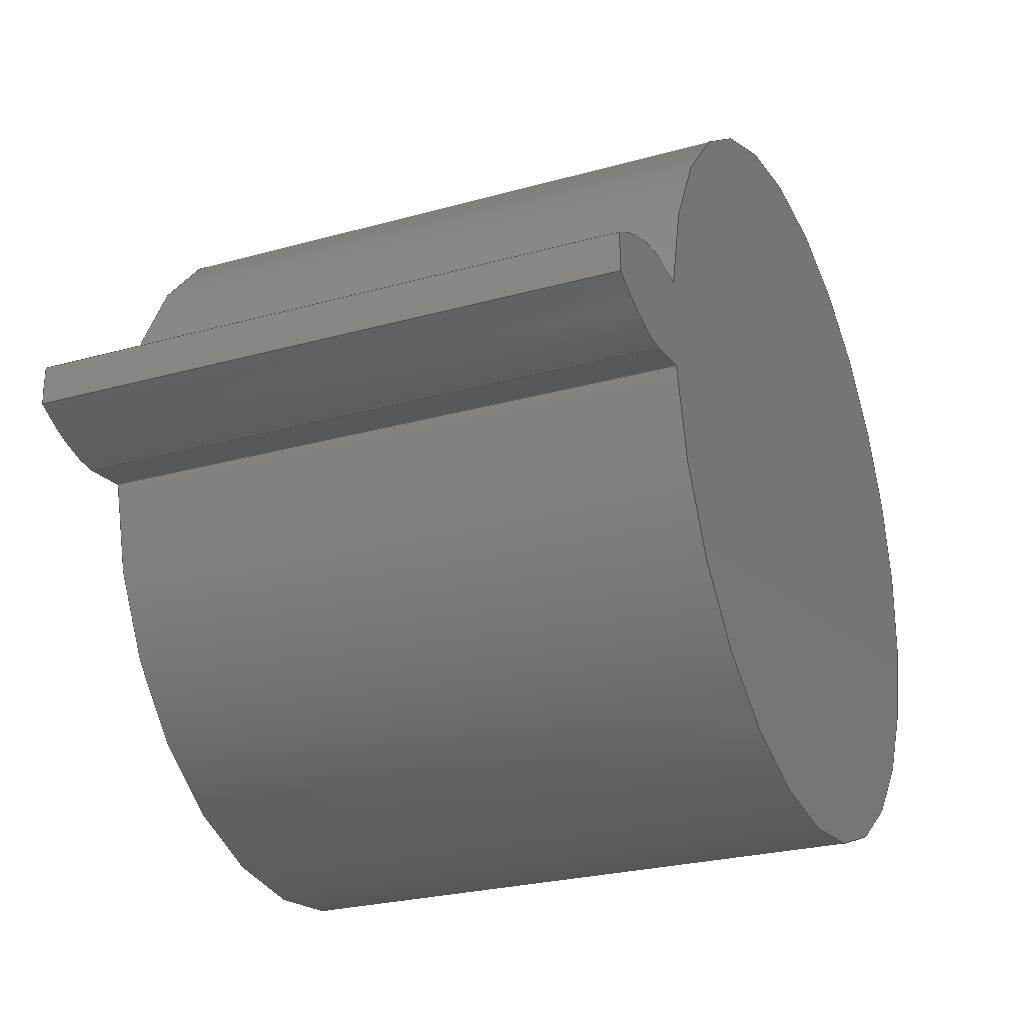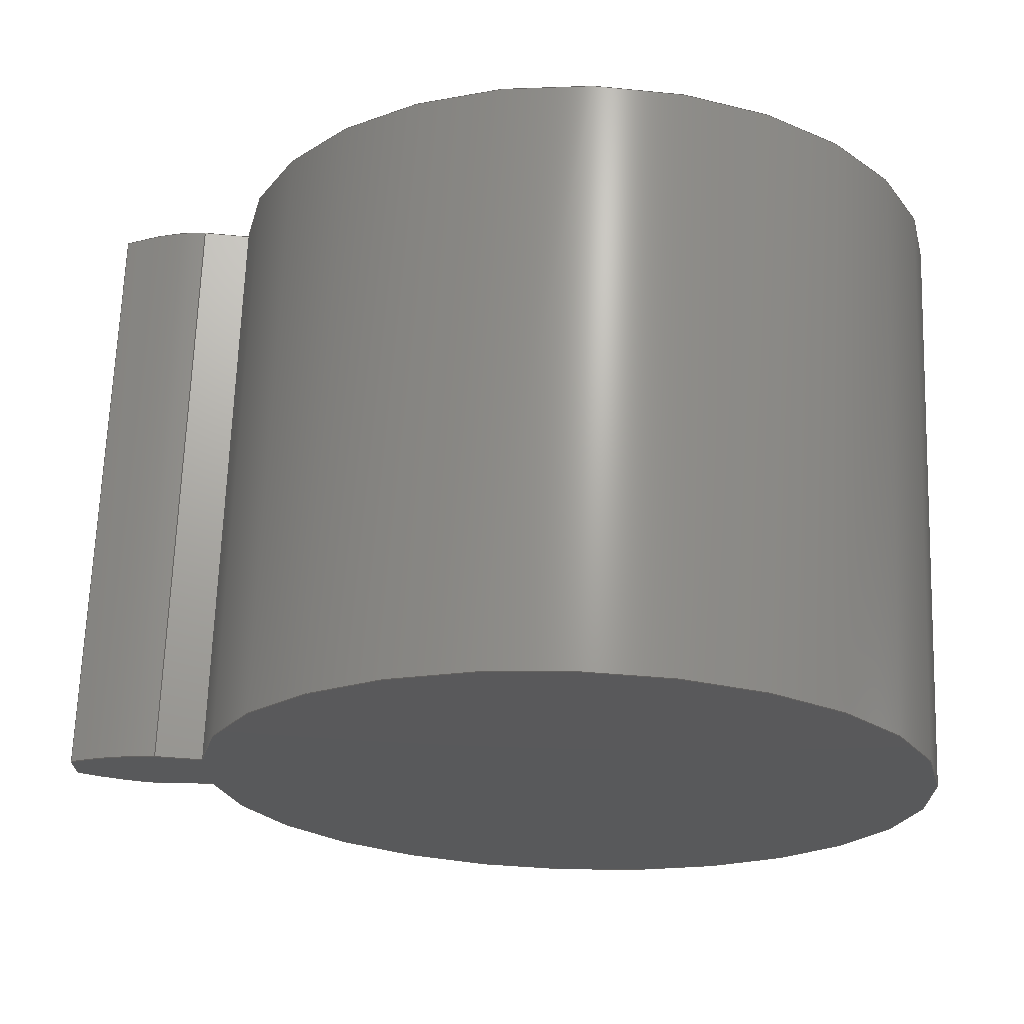
<metadata>
{"format":"step","ext":"step","renderer":"f3d","projection":"perspective","resolution":1024,"background":"white","views":[{"elev":-25.8,"azim":114.0,"up":"+Y"},{"elev":68.1,"azim":-177.9,"up":"+Y"}]}
</metadata>
<code>
ISO-10303-21;
DATA;
#1=MECHANICAL_DESIGN_GEOMETRIC_PRESENTATION_REPRESENTATION('',(#4),#320);
#2=SHAPE_REPRESENTATION_RELATIONSHIP('SRR','None',#327,#3);
#3=ADVANCED_BREP_SHAPE_REPRESENTATION('',(#5),#319);
#4=STYLED_ITEM('',(#336),#5);
#5=MANIFOLD_SOLID_BREP('Gear (1.5 pitch dia.)',#132);
#6=CIRCLE('',#149,0.8634);
#7=CIRCLE('',#150,0.8634);
#8=CIRCLE('',#152,0.625);
#9=CIRCLE('',#153,0.625);
#10=CYLINDRICAL_SURFACE('',#148,0.8634);
#11=CYLINDRICAL_SURFACE('',#151,0.625);
#12=B_SPLINE_CURVE_WITH_KNOTS('',3,(#232,#233,#234,#235,#236,#237,#238,
#239,#240,#241,#242,#243),.UNSPECIFIED.,.F.,.F.,(4,1,1,1,1,1,1,1,1,4),(0,
0.0163,0.03298,0.05002,0.06742,
0.08519,0.1033,0.1218,0.1406,
0.1598),.UNSPECIFIED.);
#13=B_SPLINE_CURVE_WITH_KNOTS('',3,(#245,#246,#247,#248,#249,#250,#251,
#252,#253,#254,#255,#256),.UNSPECIFIED.,.F.,.F.,(4,1,1,1,1,1,1,1,1,4),(-0.1598,
-0.1406,-0.1218,-0.1033,-0.08519,
-0.06742,-0.05002,-0.03298,-0.0163,
0),.UNSPECIFIED.);
#14=B_SPLINE_CURVE_WITH_KNOTS('',3,(#288,#289,#290,#291,#292,#293,#294,
#295,#296,#297,#298,#299),.UNSPECIFIED.,.F.,.F.,(4,1,1,1,1,1,1,1,1,4),(0,
0.0163,0.03298,0.05002,0.06742,
0.08519,0.1033,0.1218,0.1406,
0.1598),.UNSPECIFIED.);
#15=B_SPLINE_CURVE_WITH_KNOTS('',3,(#300,#301,#302,#303,#304,#305,#306,
#307,#308,#309,#310,#311),.UNSPECIFIED.,.F.,.F.,(4,1,1,1,1,1,1,1,1,4),(0,
0.0163,0.03298,0.05002,0.06742,
0.08519,0.1033,0.1218,0.1406,
0.1598),.UNSPECIFIED.);
#16=B_SPLINE_SURFACE_WITH_KNOTS('',3,1,((#207,#208),(#209,#210),(#211,#212),
(#213,#214),(#215,#216),(#217,#218),(#219,#220),(#221,#222),(#223,#224),
(#225,#226),(#227,#228),(#229,#230)),.UNSPECIFIED.,.F.,.F.,.F.,(4,1,1,1,
1,1,1,1,1,4),(2,2),(-0.1598,-0.1406,-0.1218,
-0.1033,-0.08519,-0.06742,-0.05002,
-0.03298,-0.0163,0),(0,1),.UNSPECIFIED.);
#17=B_SPLINE_SURFACE_WITH_KNOTS('',3,1,((#264,#265),(#266,#267),(#268,#269),
(#270,#271),(#272,#273),(#274,#275),(#276,#277),(#278,#279),(#280,#281),
(#282,#283),(#284,#285),(#286,#287)),.UNSPECIFIED.,.F.,.F.,.F.,(4,1,1,1,
1,1,1,1,1,4),(2,2),(0,0.0163,0.03298,0.05002,
0.06742,0.08519,0.1033,0.1218,
0.1406,0.1598),(0,1),.UNSPECIFIED.);
#18=FACE_OUTER_BOUND('',#26,.T.);
#19=FACE_OUTER_BOUND('',#27,.T.);
#20=FACE_OUTER_BOUND('',#28,.T.);
#21=FACE_OUTER_BOUND('',#29,.T.);
#22=FACE_OUTER_BOUND('',#30,.T.);
#23=FACE_OUTER_BOUND('',#31,.T.);
#24=FACE_OUTER_BOUND('',#32,.T.);
#25=FACE_OUTER_BOUND('',#33,.T.);
#26=EDGE_LOOP('',(#84,#85,#86,#87));
#27=EDGE_LOOP('',(#88,#89,#90,#91));
#28=EDGE_LOOP('',(#92,#93,#94,#95));
#29=EDGE_LOOP('',(#96,#97,#98,#99));
#30=EDGE_LOOP('',(#100,#101,#102,#103));
#31=EDGE_LOOP('',(#104,#105,#106,#107));
#32=EDGE_LOOP('',(#108,#109,#110,#111,#112,#113));
#33=EDGE_LOOP('',(#114,#115,#116,#117,#118,#119));
#34=LINE('',#192,#44);
#35=LINE('',#194,#45);
#36=LINE('',#196,#46);
#37=LINE('',#197,#47);
#38=LINE('',#201,#48);
#39=LINE('',#203,#49);
#40=LINE('',#205,#50);
#41=LINE('',#206,#51);
#42=LINE('',#257,#52);
#43=LINE('',#263,#53);
#44=VECTOR('',#160,1);
#45=VECTOR('',#161,1);
#46=VECTOR('',#162,1);
#47=VECTOR('',#163,1);
#48=VECTOR('',#166,1);
#49=VECTOR('',#167,1);
#50=VECTOR('',#168,1);
#51=VECTOR('',#169,1);
#52=VECTOR('',#170,1);
#53=VECTOR('',#177,1);
#54=VERTEX_POINT('',#190);
#55=VERTEX_POINT('',#191);
#56=VERTEX_POINT('',#193);
#57=VERTEX_POINT('',#195);
#58=VERTEX_POINT('',#199);
#59=VERTEX_POINT('',#200);
#60=VERTEX_POINT('',#202);
#61=VERTEX_POINT('',#204);
#62=VERTEX_POINT('',#231);
#63=VERTEX_POINT('',#244);
#64=VERTEX_POINT('',#259);
#65=VERTEX_POINT('',#261);
#66=EDGE_CURVE('',#54,#55,#34,.T.);
#67=EDGE_CURVE('',#55,#56,#35,.T.);
#68=EDGE_CURVE('',#57,#56,#36,.T.);
#69=EDGE_CURVE('',#54,#57,#37,.T.);
#70=EDGE_CURVE('',#58,#59,#38,.T.);
#71=EDGE_CURVE('',#60,#58,#39,.T.);
#72=EDGE_CURVE('',#61,#60,#40,.T.);
#73=EDGE_CURVE('',#59,#61,#41,.T.);
#74=EDGE_CURVE('',#59,#62,#12,.T.);
#75=EDGE_CURVE('',#63,#61,#13,.T.);
#76=EDGE_CURVE('',#62,#63,#42,.T.);
#77=EDGE_CURVE('',#64,#62,#6,.T.);
#78=EDGE_CURVE('',#65,#63,#7,.T.);
#79=EDGE_CURVE('',#64,#65,#43,.T.);
#80=EDGE_CURVE('',#55,#64,#14,.T.);
#81=EDGE_CURVE('',#56,#65,#15,.T.);
#82=EDGE_CURVE('',#58,#54,#8,.T.);
#83=EDGE_CURVE('',#60,#57,#9,.T.);
#84=ORIENTED_EDGE('',*,*,#66,.T.);
#85=ORIENTED_EDGE('',*,*,#67,.T.);
#86=ORIENTED_EDGE('',*,*,#68,.F.);
#87=ORIENTED_EDGE('',*,*,#69,.F.);
#88=ORIENTED_EDGE('',*,*,#70,.F.);
#89=ORIENTED_EDGE('',*,*,#71,.F.);
#90=ORIENTED_EDGE('',*,*,#72,.F.);
#91=ORIENTED_EDGE('',*,*,#73,.F.);
#92=ORIENTED_EDGE('',*,*,#74,.F.);
#93=ORIENTED_EDGE('',*,*,#73,.T.);
#94=ORIENTED_EDGE('',*,*,#75,.F.);
#95=ORIENTED_EDGE('',*,*,#76,.F.);
#96=ORIENTED_EDGE('',*,*,#77,.T.);
#97=ORIENTED_EDGE('',*,*,#76,.T.);
#98=ORIENTED_EDGE('',*,*,#78,.F.);
#99=ORIENTED_EDGE('',*,*,#79,.F.);
#100=ORIENTED_EDGE('',*,*,#80,.T.);
#101=ORIENTED_EDGE('',*,*,#79,.T.);
#102=ORIENTED_EDGE('',*,*,#81,.F.);
#103=ORIENTED_EDGE('',*,*,#67,.F.);
#104=ORIENTED_EDGE('',*,*,#71,.T.);
#105=ORIENTED_EDGE('',*,*,#82,.T.);
#106=ORIENTED_EDGE('',*,*,#69,.T.);
#107=ORIENTED_EDGE('',*,*,#83,.F.);
#108=ORIENTED_EDGE('',*,*,#83,.T.);
#109=ORIENTED_EDGE('',*,*,#68,.T.);
#110=ORIENTED_EDGE('',*,*,#81,.T.);
#111=ORIENTED_EDGE('',*,*,#78,.T.);
#112=ORIENTED_EDGE('',*,*,#75,.T.);
#113=ORIENTED_EDGE('',*,*,#72,.T.);
#114=ORIENTED_EDGE('',*,*,#82,.F.);
#115=ORIENTED_EDGE('',*,*,#70,.T.);
#116=ORIENTED_EDGE('',*,*,#74,.T.);
#117=ORIENTED_EDGE('',*,*,#77,.F.);
#118=ORIENTED_EDGE('',*,*,#80,.F.);
#119=ORIENTED_EDGE('',*,*,#66,.F.);
#120=PLANE('',#146);
#121=PLANE('',#147);
#122=PLANE('',#154);
#123=PLANE('',#155);
#124=ADVANCED_FACE('',(#18),#120,.T.);
#125=ADVANCED_FACE('',(#19),#121,.T.);
#126=ADVANCED_FACE('',(#20),#16,.T.);
#127=ADVANCED_FACE('',(#21),#10,.T.);
#128=ADVANCED_FACE('',(#22),#17,.T.);
#129=ADVANCED_FACE('',(#23),#11,.T.);
#130=ADVANCED_FACE('',(#24),#122,.T.);
#131=ADVANCED_FACE('',(#25),#123,.F.);
#132=CLOSED_SHELL('',(#124,#125,#126,#127,#128,#129,#130,#131));
#133=DERIVED_UNIT_ELEMENT(#135,1);
#134=DERIVED_UNIT_ELEMENT(#322,3);
#135=(
MASS_UNIT()
NAMED_UNIT(*)
SI_UNIT(.KILO.,.GRAM.)
);
#136=DERIVED_UNIT((#133,#134));
#137=MEASURE_REPRESENTATION_ITEM('density measure',
POSITIVE_RATIO_MEASURE(7850),#136);
#138=PROPERTY_DEFINITION_REPRESENTATION(#143,#140);
#139=PROPERTY_DEFINITION_REPRESENTATION(#144,#141);
#140=REPRESENTATION('material name',(#142),#319);
#141=REPRESENTATION('density',(#137),#319);
#142=DESCRIPTIVE_REPRESENTATION_ITEM('Steel','Steel');
#143=PROPERTY_DEFINITION('material property','material name',#329);
#144=PROPERTY_DEFINITION('material property','density of part',#329);
#145=AXIS2_PLACEMENT_3D('placement',#188,#156,#157);
#146=AXIS2_PLACEMENT_3D('',#189,#158,#159);
#147=AXIS2_PLACEMENT_3D('',#198,#164,#165);
#148=AXIS2_PLACEMENT_3D('',#258,#171,#172);
#149=AXIS2_PLACEMENT_3D('',#260,#173,#174);
#150=AXIS2_PLACEMENT_3D('',#262,#175,#176);
#151=AXIS2_PLACEMENT_3D('',#312,#178,#179);
#152=AXIS2_PLACEMENT_3D('',#313,#180,#181);
#153=AXIS2_PLACEMENT_3D('',#314,#182,#183);
#154=AXIS2_PLACEMENT_3D('',#315,#184,#185);
#155=AXIS2_PLACEMENT_3D('',#316,#186,#187);
#156=DIRECTION('axis',(0,0,1));
#157=DIRECTION('refdir',(1,0,0));
#158=DIRECTION('center_axis',(-0.1185,-0.993,0));
#159=DIRECTION('ref_axis',(0.993,-0.1185,0));
#160=DIRECTION('',(0.993,-0.1185,0));
#161=DIRECTION('',(0,0,1));
#162=DIRECTION('',(0.993,-0.1185,0));
#163=DIRECTION('',(0,0,1));
#164=DIRECTION('center_axis',(-0.1185,0.993,0));
#165=DIRECTION('ref_axis',(-0.993,-0.1185,0));
#166=DIRECTION('',(0.993,0.1185,0));
#167=DIRECTION('',(0,0,-1));
#168=DIRECTION('',(-0.993,-0.1185,0));
#169=DIRECTION('',(0,0,1));
#170=DIRECTION('',(0,0,1));
#171=DIRECTION('center_axis',(0,0,1));
#172=DIRECTION('ref_axis',(0.9993,-0.0383,0));
#173=DIRECTION('center_axis',(0,0,1));
#174=DIRECTION('ref_axis',(0.9993,-0.0383,0));
#175=DIRECTION('center_axis',(0,0,1));
#176=DIRECTION('ref_axis',(0.9993,-0.0383,0));
#177=DIRECTION('',(0,0,1));
#178=DIRECTION('center_axis',(0,0,1));
#179=DIRECTION('ref_axis',(-1,1.225e-16,0));
#180=DIRECTION('center_axis',(0,0,1));
#181=DIRECTION('ref_axis',(1,0,0));
#182=DIRECTION('center_axis',(0,0,1));
#183=DIRECTION('ref_axis',(1,0,0));
#184=DIRECTION('center_axis',(0,0,1));
#185=DIRECTION('ref_axis',(1,0,0));
#186=DIRECTION('center_axis',(0,0,1));
#187=DIRECTION('ref_axis',(1,0,0));
#188=CARTESIAN_POINT('',(0,0,0));
#189=CARTESIAN_POINT('Origin',(0.6206,-0.07406,0));
#190=CARTESIAN_POINT('',(0.6206,-0.07406,0));
#191=CARTESIAN_POINT('',(0.6997,-0.08351,0));
#192=CARTESIAN_POINT('',(0.6206,-0.07406,0));
#193=CARTESIAN_POINT('',(0.6997,-0.08351,1));
#194=CARTESIAN_POINT('',(0.6997,-0.08351,0));
#195=CARTESIAN_POINT('',(0.6206,-0.07406,1));
#196=CARTESIAN_POINT('',(0.6206,-0.07406,1));
#197=CARTESIAN_POINT('',(0.6206,-0.07406,0));
#198=CARTESIAN_POINT('Origin',(0.6997,0.08351,0));
#199=CARTESIAN_POINT('',(0.6206,0.07406,0));
#200=CARTESIAN_POINT('',(0.6997,0.08351,0));
#201=CARTESIAN_POINT('',(0.6206,0.07406,0));
#202=CARTESIAN_POINT('',(0.6206,0.07406,1));
#203=CARTESIAN_POINT('',(0.6206,0.07406,0));
#204=CARTESIAN_POINT('',(0.6997,0.08351,1));
#205=CARTESIAN_POINT('',(0.6206,0.07406,1));
#206=CARTESIAN_POINT('',(0.6997,0.08351,0));
#207=CARTESIAN_POINT('Ctrl Pts',(0.8494,0.03307,0));
#208=CARTESIAN_POINT('Ctrl Pts',(0.8494,0.03307,1));
#209=CARTESIAN_POINT('Ctrl Pts',(0.8439,0.03634,0));
#210=CARTESIAN_POINT('Ctrl Pts',(0.8439,0.03634,1));
#211=CARTESIAN_POINT('Ctrl Pts',(0.833,0.04281,0));
#212=CARTESIAN_POINT('Ctrl Pts',(0.833,0.04281,1));
#213=CARTESIAN_POINT('Ctrl Pts',(0.8163,0.05156,0));
#214=CARTESIAN_POINT('Ctrl Pts',(0.8163,0.05156,1));
#215=CARTESIAN_POINT('Ctrl Pts',(0.7995,0.05945,0));
#216=CARTESIAN_POINT('Ctrl Pts',(0.7995,0.05945,1));
#217=CARTESIAN_POINT('Ctrl Pts',(0.7828,0.06639,0));
#218=CARTESIAN_POINT('Ctrl Pts',(0.7828,0.06639,1));
#219=CARTESIAN_POINT('Ctrl Pts',(0.766,0.07233,0));
#220=CARTESIAN_POINT('Ctrl Pts',(0.766,0.07233,1));
#221=CARTESIAN_POINT('Ctrl Pts',(0.7493,0.07725,0));
#222=CARTESIAN_POINT('Ctrl Pts',(0.7493,0.07725,1));
#223=CARTESIAN_POINT('Ctrl Pts',(0.7327,0.08094,0));
#224=CARTESIAN_POINT('Ctrl Pts',(0.7327,0.08094,1));
#225=CARTESIAN_POINT('Ctrl Pts',(0.7162,0.08357,0));
#226=CARTESIAN_POINT('Ctrl Pts',(0.7162,0.08357,1));
#227=CARTESIAN_POINT('Ctrl Pts',(0.7052,0.08353,0));
#228=CARTESIAN_POINT('Ctrl Pts',(0.7052,0.08353,1));
#229=CARTESIAN_POINT('Ctrl Pts',(0.6997,0.08351,0));
#230=CARTESIAN_POINT('Ctrl Pts',(0.6997,0.08351,1));
#231=CARTESIAN_POINT('',(0.8494,0.03307,0));
#232=CARTESIAN_POINT('Ctrl Pts',(0.6997,0.08351,0));
#233=CARTESIAN_POINT('Ctrl Pts',(0.7052,0.08353,0));
#234=CARTESIAN_POINT('Ctrl Pts',(0.7162,0.08357,0));
#235=CARTESIAN_POINT('Ctrl Pts',(0.7327,0.08094,0));
#236=CARTESIAN_POINT('Ctrl Pts',(0.7493,0.07725,0));
#237=CARTESIAN_POINT('Ctrl Pts',(0.766,0.07233,0));
#238=CARTESIAN_POINT('Ctrl Pts',(0.7828,0.06639,0));
#239=CARTESIAN_POINT('Ctrl Pts',(0.7995,0.05945,0));
#240=CARTESIAN_POINT('Ctrl Pts',(0.8163,0.05156,0));
#241=CARTESIAN_POINT('Ctrl Pts',(0.833,0.04281,0));
#242=CARTESIAN_POINT('Ctrl Pts',(0.8439,0.03634,0));
#243=CARTESIAN_POINT('Ctrl Pts',(0.8494,0.03307,0));
#244=CARTESIAN_POINT('',(0.8494,0.03307,1));
#245=CARTESIAN_POINT('Ctrl Pts',(0.8494,0.03307,1));
#246=CARTESIAN_POINT('Ctrl Pts',(0.8439,0.03634,1));
#247=CARTESIAN_POINT('Ctrl Pts',(0.833,0.04281,1));
#248=CARTESIAN_POINT('Ctrl Pts',(0.8163,0.05156,1));
#249=CARTESIAN_POINT('Ctrl Pts',(0.7995,0.05945,1));
#250=CARTESIAN_POINT('Ctrl Pts',(0.7828,0.06639,1));
#251=CARTESIAN_POINT('Ctrl Pts',(0.766,0.07233,1));
#252=CARTESIAN_POINT('Ctrl Pts',(0.7493,0.07725,1));
#253=CARTESIAN_POINT('Ctrl Pts',(0.7327,0.08094,1));
#254=CARTESIAN_POINT('Ctrl Pts',(0.7162,0.08357,1));
#255=CARTESIAN_POINT('Ctrl Pts',(0.7052,0.08353,1));
#256=CARTESIAN_POINT('Ctrl Pts',(0.6997,0.08351,1));
#257=CARTESIAN_POINT('',(0.8494,0.03307,0));
#258=CARTESIAN_POINT('Origin',(-0.01337,-3.469e-18,
0));
#259=CARTESIAN_POINT('',(0.8494,-0.03307,0));
#260=CARTESIAN_POINT('Origin',(-0.01337,-3.469e-18,
0));
#261=CARTESIAN_POINT('',(0.8494,-0.03307,1));
#262=CARTESIAN_POINT('Origin',(-0.01337,-3.469e-18,
1));
#263=CARTESIAN_POINT('',(0.8494,-0.03307,0));
#264=CARTESIAN_POINT('Ctrl Pts',(0.6997,-0.08351,
0));
#265=CARTESIAN_POINT('Ctrl Pts',(0.6997,-0.08351,
1));
#266=CARTESIAN_POINT('Ctrl Pts',(0.7052,-0.08353,
0));
#267=CARTESIAN_POINT('Ctrl Pts',(0.7052,-0.08353,
1));
#268=CARTESIAN_POINT('Ctrl Pts',(0.7162,-0.08357,
0));
#269=CARTESIAN_POINT('Ctrl Pts',(0.7162,-0.08357,
1));
#270=CARTESIAN_POINT('Ctrl Pts',(0.7327,-0.08094,
0));
#271=CARTESIAN_POINT('Ctrl Pts',(0.7327,-0.08094,
1));
#272=CARTESIAN_POINT('Ctrl Pts',(0.7493,-0.07725,
0));
#273=CARTESIAN_POINT('Ctrl Pts',(0.7493,-0.07725,
1));
#274=CARTESIAN_POINT('Ctrl Pts',(0.766,-0.07233,
0));
#275=CARTESIAN_POINT('Ctrl Pts',(0.766,-0.07233,
1));
#276=CARTESIAN_POINT('Ctrl Pts',(0.7828,-0.06639,
0));
#277=CARTESIAN_POINT('Ctrl Pts',(0.7828,-0.06639,
1));
#278=CARTESIAN_POINT('Ctrl Pts',(0.7995,-0.05945,
0));
#279=CARTESIAN_POINT('Ctrl Pts',(0.7995,-0.05945,
1));
#280=CARTESIAN_POINT('Ctrl Pts',(0.8163,-0.05156,
0));
#281=CARTESIAN_POINT('Ctrl Pts',(0.8163,-0.05156,
1));
#282=CARTESIAN_POINT('Ctrl Pts',(0.833,-0.04281,
0));
#283=CARTESIAN_POINT('Ctrl Pts',(0.833,-0.04281,
1));
#284=CARTESIAN_POINT('Ctrl Pts',(0.8439,-0.03634,
0));
#285=CARTESIAN_POINT('Ctrl Pts',(0.8439,-0.03634,
1));
#286=CARTESIAN_POINT('Ctrl Pts',(0.8494,-0.03307,
0));
#287=CARTESIAN_POINT('Ctrl Pts',(0.8494,-0.03307,
1));
#288=CARTESIAN_POINT('Ctrl Pts',(0.6997,-0.08351,
0));
#289=CARTESIAN_POINT('Ctrl Pts',(0.7052,-0.08353,
0));
#290=CARTESIAN_POINT('Ctrl Pts',(0.7162,-0.08357,
0));
#291=CARTESIAN_POINT('Ctrl Pts',(0.7327,-0.08094,
0));
#292=CARTESIAN_POINT('Ctrl Pts',(0.7493,-0.07725,
0));
#293=CARTESIAN_POINT('Ctrl Pts',(0.766,-0.07233,
0));
#294=CARTESIAN_POINT('Ctrl Pts',(0.7828,-0.06639,
0));
#295=CARTESIAN_POINT('Ctrl Pts',(0.7995,-0.05945,
0));
#296=CARTESIAN_POINT('Ctrl Pts',(0.8163,-0.05156,
0));
#297=CARTESIAN_POINT('Ctrl Pts',(0.833,-0.04281,
0));
#298=CARTESIAN_POINT('Ctrl Pts',(0.8439,-0.03634,
0));
#299=CARTESIAN_POINT('Ctrl Pts',(0.8494,-0.03307,
0));
#300=CARTESIAN_POINT('Ctrl Pts',(0.6997,-0.08351,
1));
#301=CARTESIAN_POINT('Ctrl Pts',(0.7052,-0.08353,
1));
#302=CARTESIAN_POINT('Ctrl Pts',(0.7162,-0.08357,
1));
#303=CARTESIAN_POINT('Ctrl Pts',(0.7327,-0.08094,
1));
#304=CARTESIAN_POINT('Ctrl Pts',(0.7493,-0.07725,
1));
#305=CARTESIAN_POINT('Ctrl Pts',(0.766,-0.07233,
1));
#306=CARTESIAN_POINT('Ctrl Pts',(0.7828,-0.06639,
1));
#307=CARTESIAN_POINT('Ctrl Pts',(0.7995,-0.05945,
1));
#308=CARTESIAN_POINT('Ctrl Pts',(0.8163,-0.05156,
1));
#309=CARTESIAN_POINT('Ctrl Pts',(0.833,-0.04281,
1));
#310=CARTESIAN_POINT('Ctrl Pts',(0.8439,-0.03634,
1));
#311=CARTESIAN_POINT('Ctrl Pts',(0.8494,-0.03307,
1));
#312=CARTESIAN_POINT('Origin',(0,0,0));
#313=CARTESIAN_POINT('Origin',(0,0,0));
#314=CARTESIAN_POINT('Origin',(0,0,1));
#315=CARTESIAN_POINT('Origin',(0,0,1));
#316=CARTESIAN_POINT('Origin',(0,0,0));
#317=UNCERTAINTY_MEASURE_WITH_UNIT(LENGTH_MEASURE(0.001),#321,
'DISTANCE_ACCURACY_VALUE',
'Maximum model space distance between geometric entities at asserted c
onnectivities');
#318=UNCERTAINTY_MEASURE_WITH_UNIT(LENGTH_MEASURE(0.001),#321,
'DISTANCE_ACCURACY_VALUE',
'Maximum model space distance between geometric entities at asserted c
onnectivities');
#319=(
GEOMETRIC_REPRESENTATION_CONTEXT(3)
GLOBAL_UNCERTAINTY_ASSIGNED_CONTEXT((#317))
GLOBAL_UNIT_ASSIGNED_CONTEXT((#321,#323,#324))
REPRESENTATION_CONTEXT('','3D')
);
#320=(
GEOMETRIC_REPRESENTATION_CONTEXT(3)
GLOBAL_UNCERTAINTY_ASSIGNED_CONTEXT((#318))
GLOBAL_UNIT_ASSIGNED_CONTEXT((#321,#323,#324))
REPRESENTATION_CONTEXT('','3D')
);
#321=(
LENGTH_UNIT()
NAMED_UNIT(*)
SI_UNIT(.CENTI.,.METRE.)
);
#322=(
LENGTH_UNIT()
NAMED_UNIT(*)
SI_UNIT($,.METRE.)
);
#323=(
NAMED_UNIT(*)
PLANE_ANGLE_UNIT()
SI_UNIT($,.RADIAN.)
);
#324=(
NAMED_UNIT(*)
SI_UNIT($,.STERADIAN.)
SOLID_ANGLE_UNIT()
);
#325=SHAPE_DEFINITION_REPRESENTATION(#326,#327);
#326=PRODUCT_DEFINITION_SHAPE('',$,#329);
#327=SHAPE_REPRESENTATION('',(#145),#319);
#328=PRODUCT_DEFINITION_CONTEXT('part definition',#333,'design');
#329=PRODUCT_DEFINITION('S8G1','S8G1',#330,#328);
#330=PRODUCT_DEFINITION_FORMATION('',$,#335);
#331=PRODUCT_RELATED_PRODUCT_CATEGORY('S8G1','S8G1',(#335));
#332=APPLICATION_PROTOCOL_DEFINITION('international standard',
'automotive_design',2009,#333);
#333=APPLICATION_CONTEXT(
'Core Data for Automotive Mechanical Design Process');
#334=PRODUCT_CONTEXT('part definition',#333,'mechanical');
#335=PRODUCT('S8G1','S8G1',$,(#334));
#336=PRESENTATION_STYLE_ASSIGNMENT((#337));
#337=SURFACE_STYLE_USAGE(.BOTH.,#338);
#338=SURFACE_SIDE_STYLE('',(#339));
#339=SURFACE_STYLE_FILL_AREA(#340);
#340=FILL_AREA_STYLE('Steel - Satin',(#341));
#341=FILL_AREA_STYLE_COLOUR('Steel - Satin',#342);
#342=COLOUR_RGB('Steel - Satin',0.6275,0.6275,0.6275);
ENDSEC;
END-ISO-10303-21;

</code>
